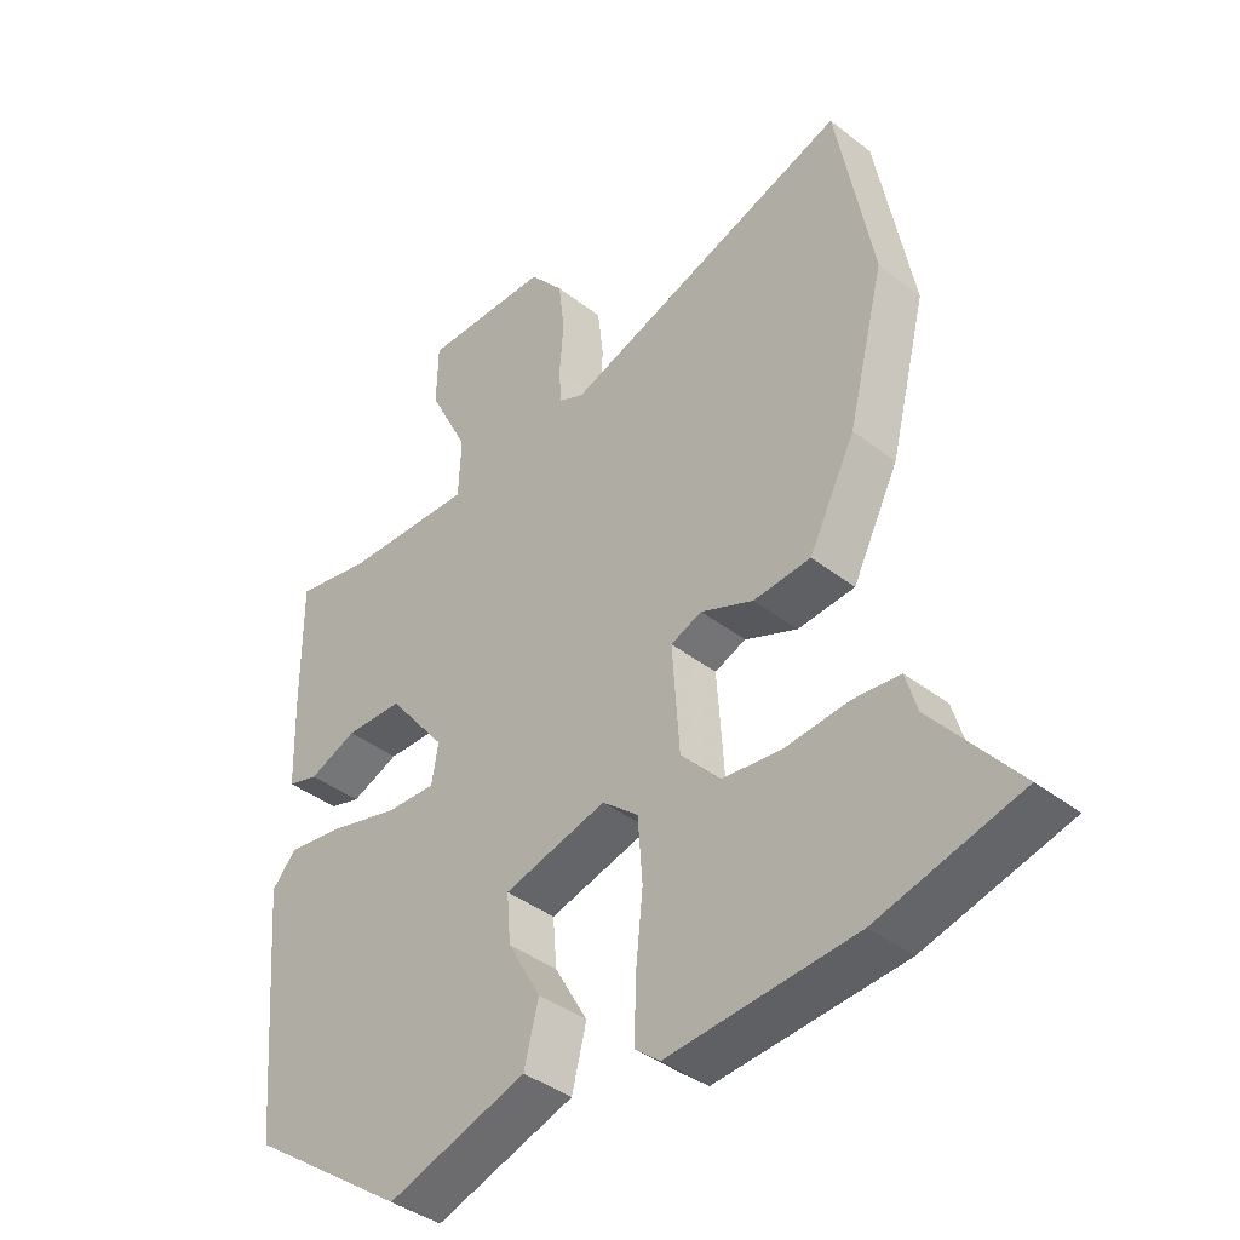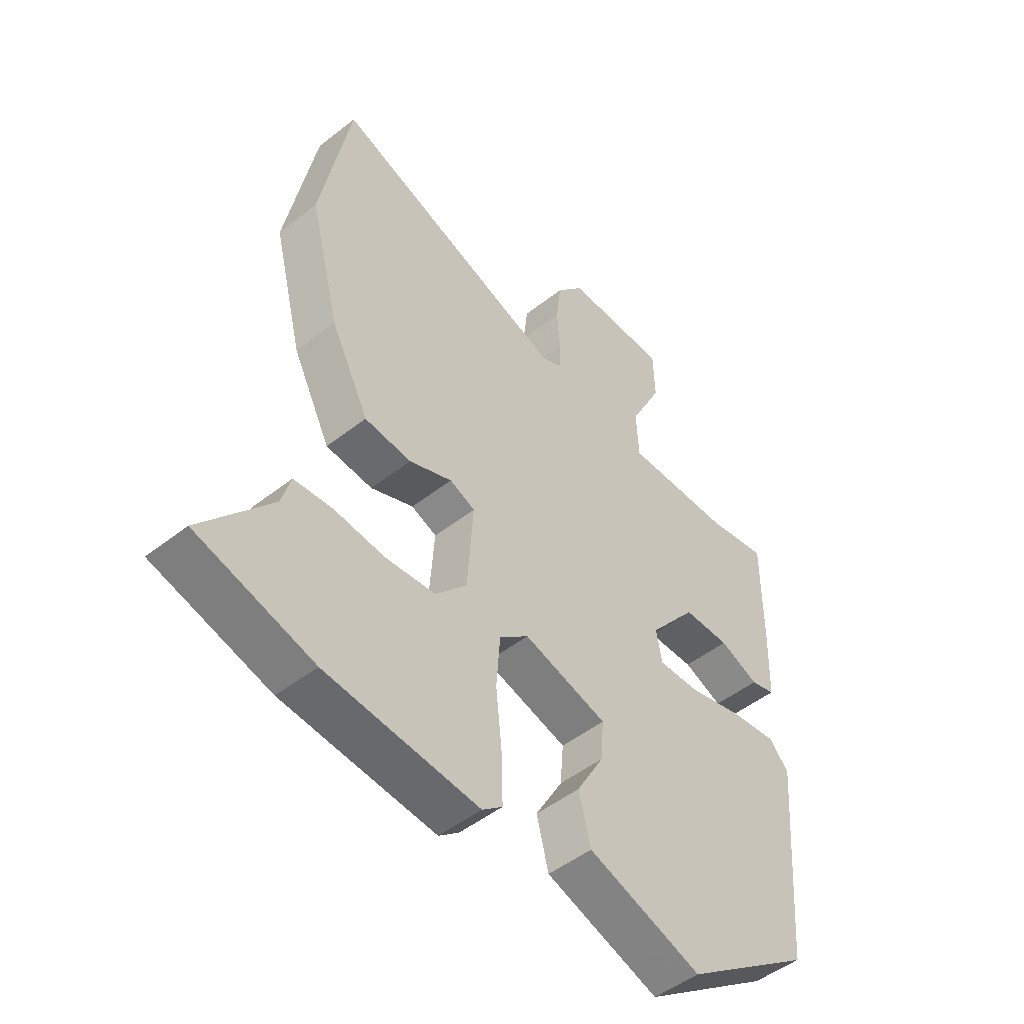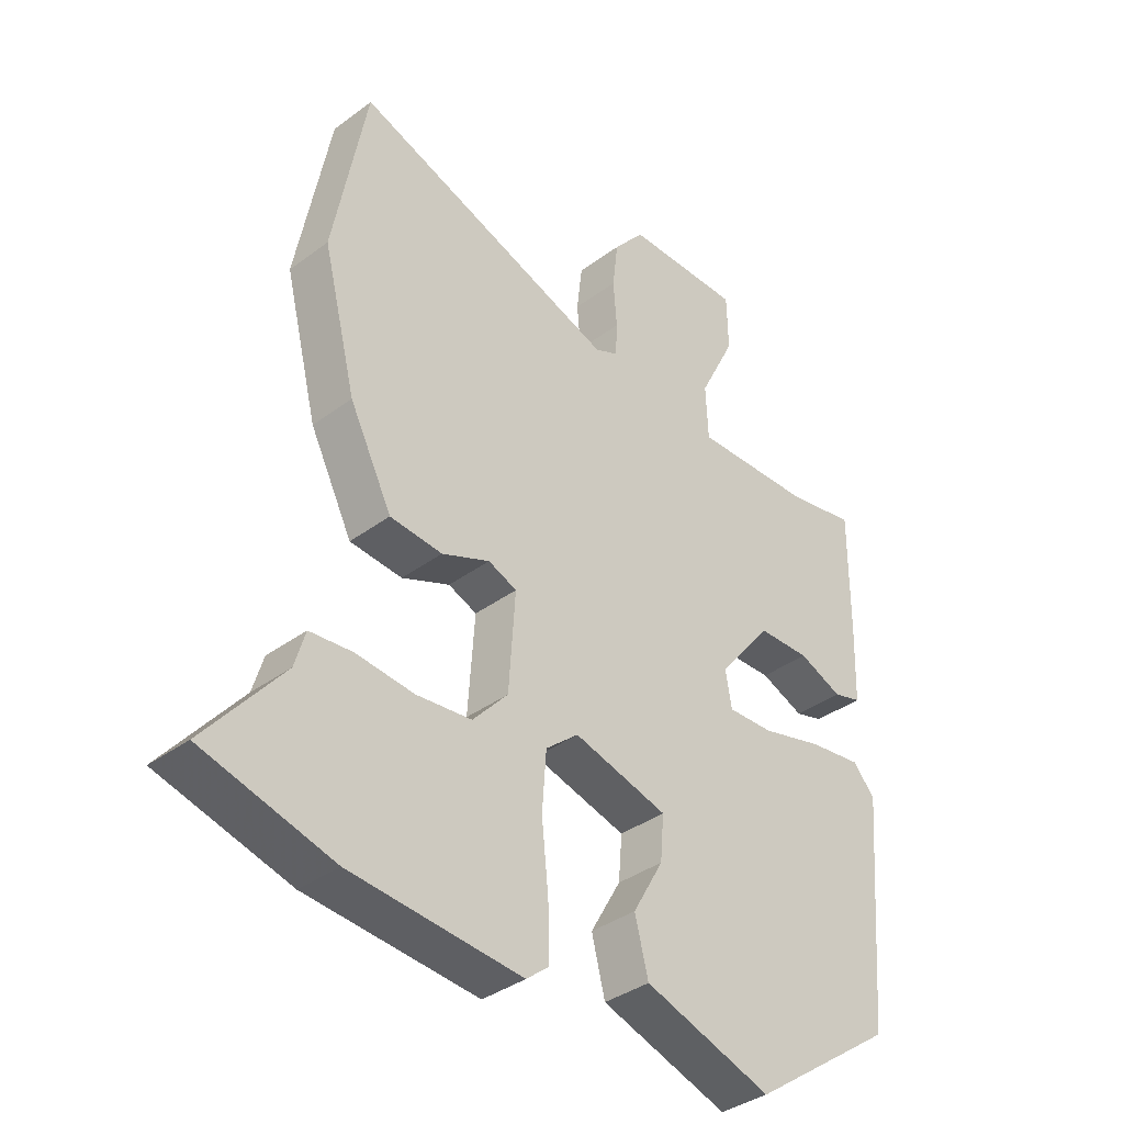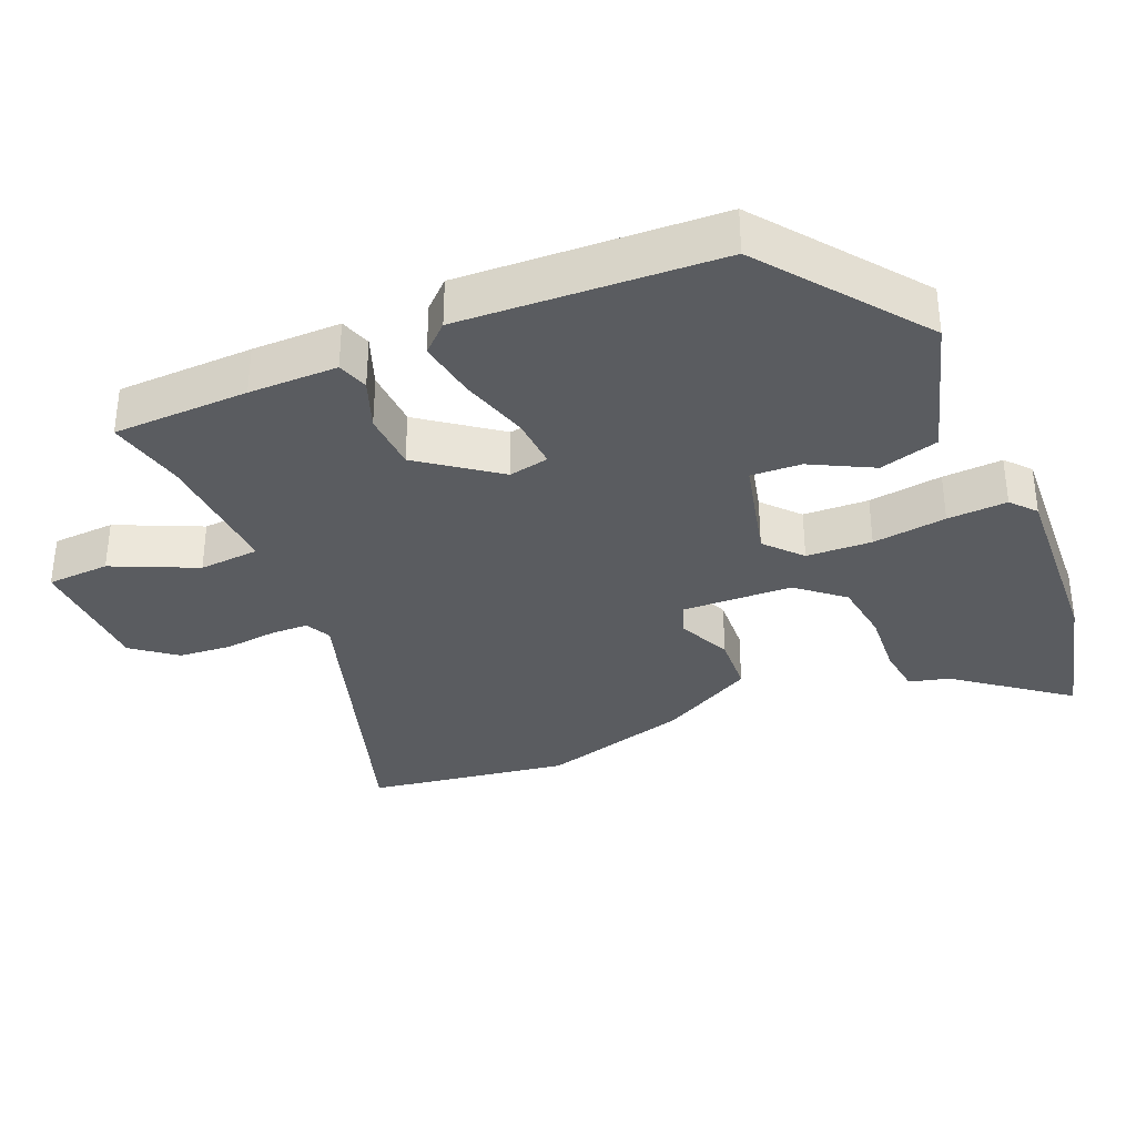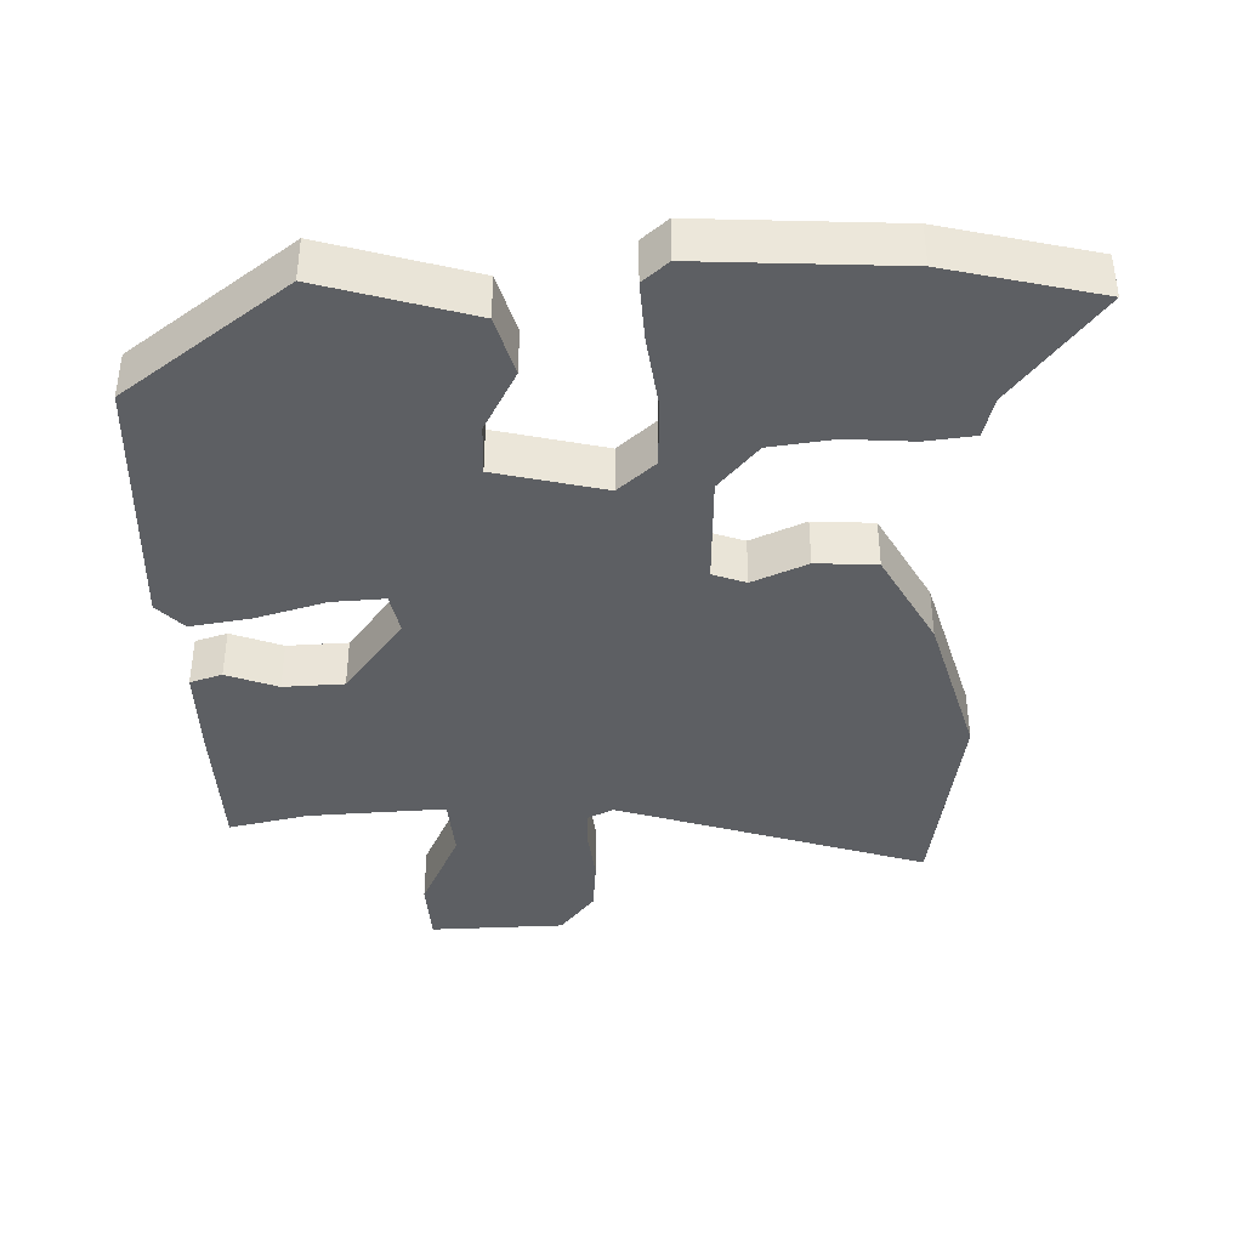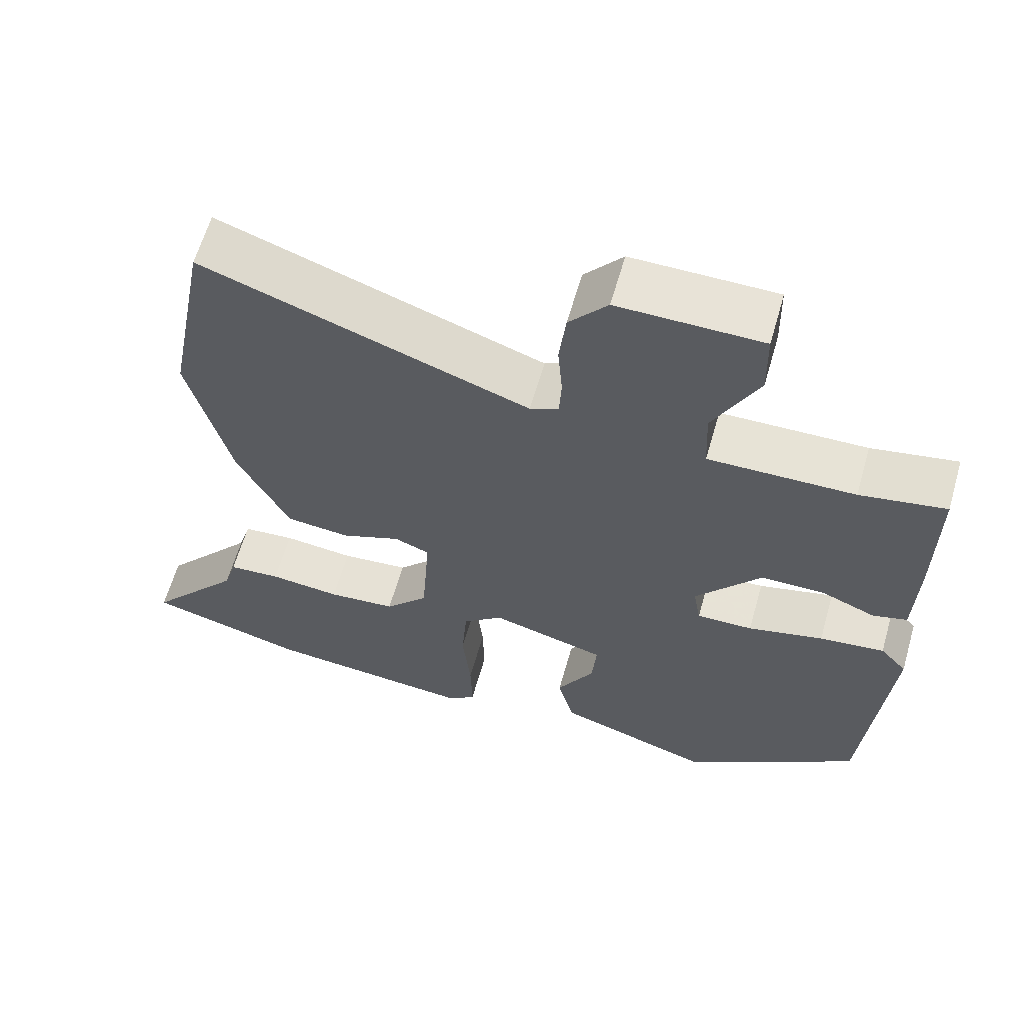
<metadata>
{"format":"obj","ext":"obj","renderer":"f3d","projection":"perspective","resolution":1024,"background":"white","views":[{"elev":-39.8,"azim":-134.0,"up":"+Z"},{"elev":-49.4,"azim":-49.0,"up":"+Z"},{"elev":-37.1,"azim":-46.3,"up":"+Z"},{"elev":-33.9,"azim":114.9,"up":"+Y"},{"elev":-39.9,"azim":-176.5,"up":"+Y"},{"elev":62.4,"azim":16.0,"up":"+Z"}]}
</metadata>
<code>
v 0.482 0.07 -0.368
v 0.245 0.07 -0.535
v 0.036 0.07 -0.465
v 0.014 0.07 -0.378
v 0.064 0.07 -0.29
v 0.07 0.07 -0.217
v -0.084 0.07 -0.174
v -0.138 0.07 -0.219
v -0.145 0.07 -0.314
v -0.134 0.07 -0.422
v -0.132 0.07 -0.509
v -0.169 0.07 -0.539
v -0.449 0.07 -0.514
v -0.662 0.07 -0.455
v -0.535 0.07 -0.301
v -0.518 0.07 -0.243
v -0.448 0.07 -0.237
v -0.353 0.07 -0.247
v -0.262 0.07 -0.238
v -0.204 0.07 -0.174
v -0.193 0.07 -0.014
v -0.24 0.07 0.005
v -0.319 0.07 -0.027
v -0.405 0.07 -0.019
v -0.475 0.07 0.12
v -0.53 0.07 0.34
v -0.475 0.07 0.633
v -0.041 0.07 0.478
v -0.003 0.07 0.495
v 0 0.07 0.55
v -0.006 0.07 0.626
v 0.003 0.07 0.703
v 0.054 0.07 0.764
v 0.245 0.07 0.763
v 0.247 0.07 0.671
v 0.187 0.07 0.551
v 0.191 0.07 0.462
v 0.386 0.07 0.466
v 0.5 0.07 0.487
v 0.499 0.07 0.289
v 0.495 0.07 0.16
v 0.449 0.07 0.147
v 0.377 0.07 0.177
v 0.291 0.07 0.176
v 0.204 0.07 0.067
v 0.214 0.07 0.008
v 0.289 0.07 0.01
v 0.39 0.07 0.036
v 0.477 0.07 0.047
v 0.513 0.07 0.006
v 0.482 0 -0.368
v 0.245 0 -0.535
v 0.036 0 -0.465
v 0.014 0 -0.378
v 0.064 0 -0.29
v 0.07 0 -0.217
v -0.084 0 -0.174
v -0.138 0 -0.219
v -0.145 0 -0.314
v -0.134 0 -0.422
v -0.132 0 -0.509
v -0.169 0 -0.539
v -0.449 0 -0.514
v -0.662 0 -0.455
v -0.535 0 -0.301
v -0.518 0 -0.243
v -0.448 0 -0.237
v -0.353 0 -0.247
v -0.262 0 -0.238
v -0.204 0 -0.174
v -0.193 0 -0.014
v -0.24 0 0.005
v -0.319 0 -0.027
v -0.405 0 -0.019
v -0.475 0 0.12
v -0.53 0 0.34
v -0.475 0 0.633
v -0.041 0 0.478
v -0.003 0 0.495
v 0 0 0.55
v -0.006 0 0.626
v 0.003 0 0.703
v 0.054 0 0.764
v 0.245 0 0.763
v 0.247 0 0.671
v 0.187 0 0.551
v 0.191 0 0.462
v 0.386 0 0.466
v 0.5 0 0.487
v 0.499 0 0.289
v 0.495 0 0.16
v 0.449 0 0.147
v 0.377 0 0.177
v 0.291 0 0.176
v 0.204 0 0.067
v 0.214 0 0.008
v 0.289 0 0.01
v 0.39 0 0.036
v 0.477 0 0.047
v 0.513 0 0.006
f 3 4 5
f 2 3 5
f 1 2 5
f 50 1 5
f 49 50 5
f 48 49 5
f 47 48 5
f 46 47 5 6
f 45 46 6 7
f 44 45 7 8
f 41 42 43
f 40 41 43
f 39 40 43
f 38 39 43
f 37 38 43 44
f 34 35 36
f 33 34 36
f 32 33 36
f 31 32 36
f 30 31 36
f 29 30 36 37
f 37 44 8
f 29 37 8
f 28 29 8
f 26 27 28
f 25 26 28
f 24 25 28
f 23 24 28
f 22 23 28
f 15 16 17 18
f 15 18 19
f 14 15 19
f 13 14 19
f 12 13 19
f 11 12 19
f 10 11 19
f 9 10 19
f 8 9 19 20
f 21 22 28
f 8 20 21 28
f 55 54 53
f 55 53 52
f 55 52 51
f 55 51 100
f 55 100 99
f 55 99 98
f 55 98 97
f 56 55 97 96
f 57 56 96 95
f 58 57 95 94
f 93 92 91
f 93 91 90
f 93 90 89
f 93 89 88
f 94 93 88 87
f 86 85 84
f 86 84 83
f 86 83 82
f 86 82 81
f 86 81 80
f 87 86 80 79
f 58 94 87
f 58 87 79
f 58 79 78
f 78 77 76
f 78 76 75
f 78 75 74
f 78 74 73
f 78 73 72
f 68 67 66 65
f 69 68 65
f 69 65 64
f 69 64 63
f 69 63 62
f 69 62 61
f 69 61 60
f 69 60 59
f 70 69 59 58
f 78 72 71
f 78 71 70 58
f 1 51 52 2
f 2 52 53 3
f 3 53 54 4
f 4 54 55 5
f 5 55 56 6
f 6 56 57 7
f 7 57 58 8
f 8 58 59 9
f 9 59 60 10
f 10 60 61 11
f 11 61 62 12
f 12 62 63 13
f 13 63 64 14
f 14 64 65 15
f 15 65 66 16
f 16 66 67 17
f 17 67 68 18
f 18 68 69 19
f 19 69 70 20
f 20 70 71 21
f 21 71 72 22
f 22 72 73 23
f 23 73 74 24
f 24 74 75 25
f 25 75 76 26
f 26 76 77 27
f 27 77 78 28
f 28 78 79 29
f 29 79 80 30
f 30 80 81 31
f 31 81 82 32
f 32 82 83 33
f 33 83 84 34
f 34 84 85 35
f 35 85 86 36
f 36 86 87 37
f 37 87 88 38
f 38 88 89 39
f 39 89 90 40
f 40 90 91 41
f 41 91 92 42
f 42 92 93 43
f 43 93 94 44
f 44 94 95 45
f 45 95 96 46
f 46 96 97 47
f 47 97 98 48
f 48 98 99 49
f 49 99 100 50
f 50 100 51 1

</code>
